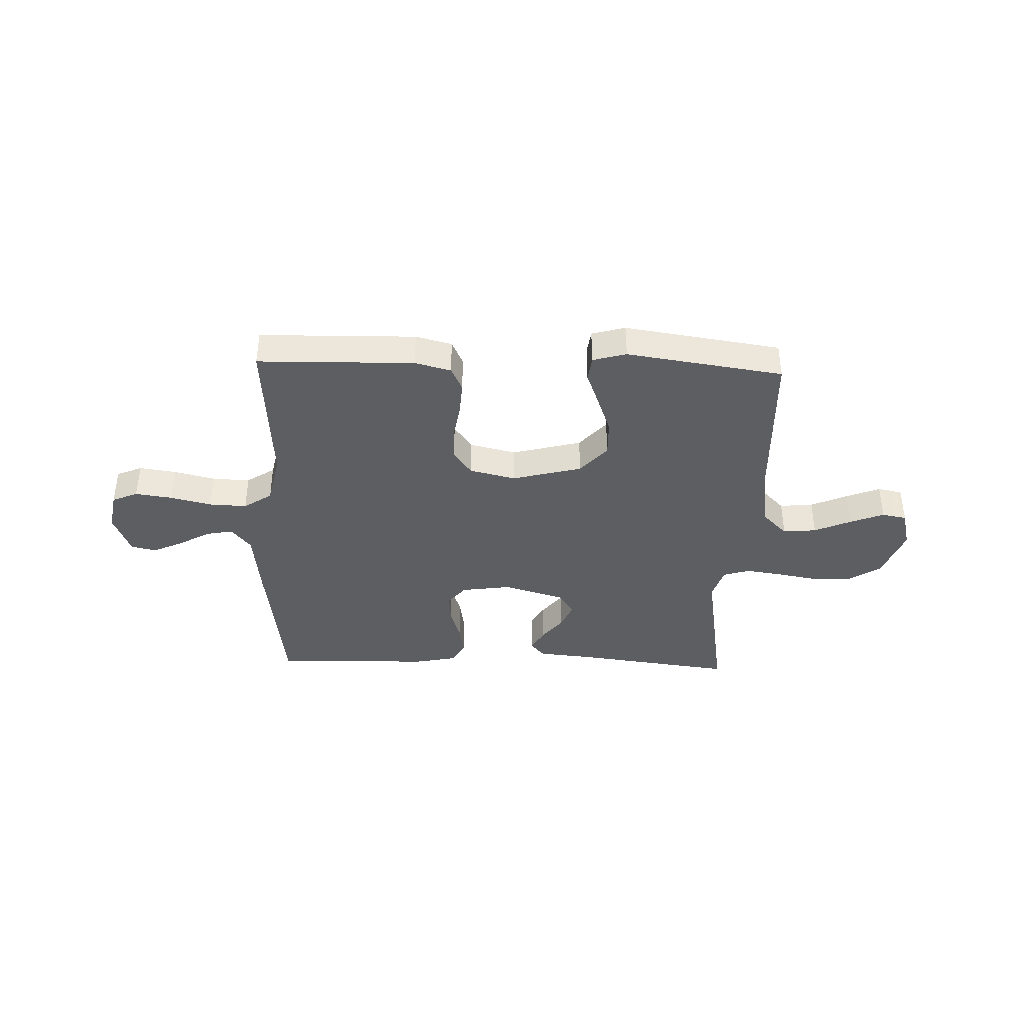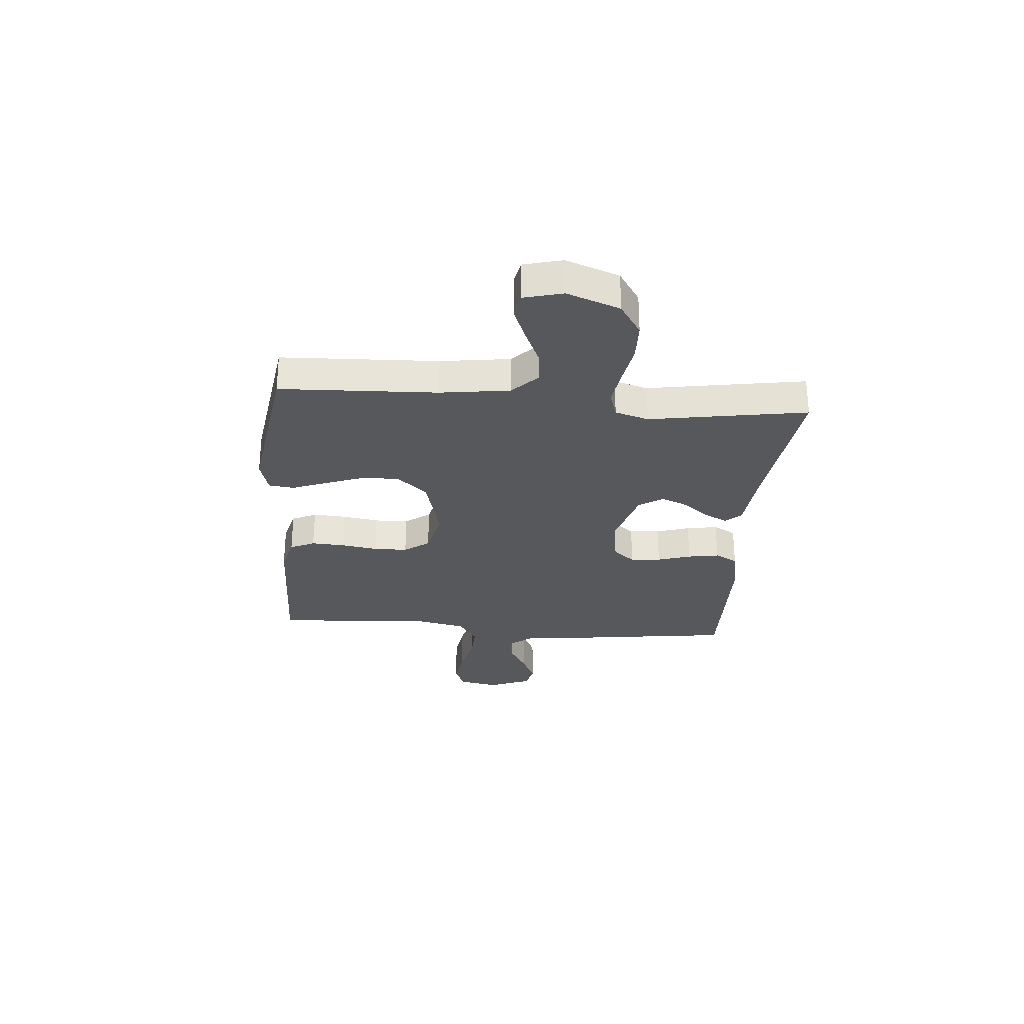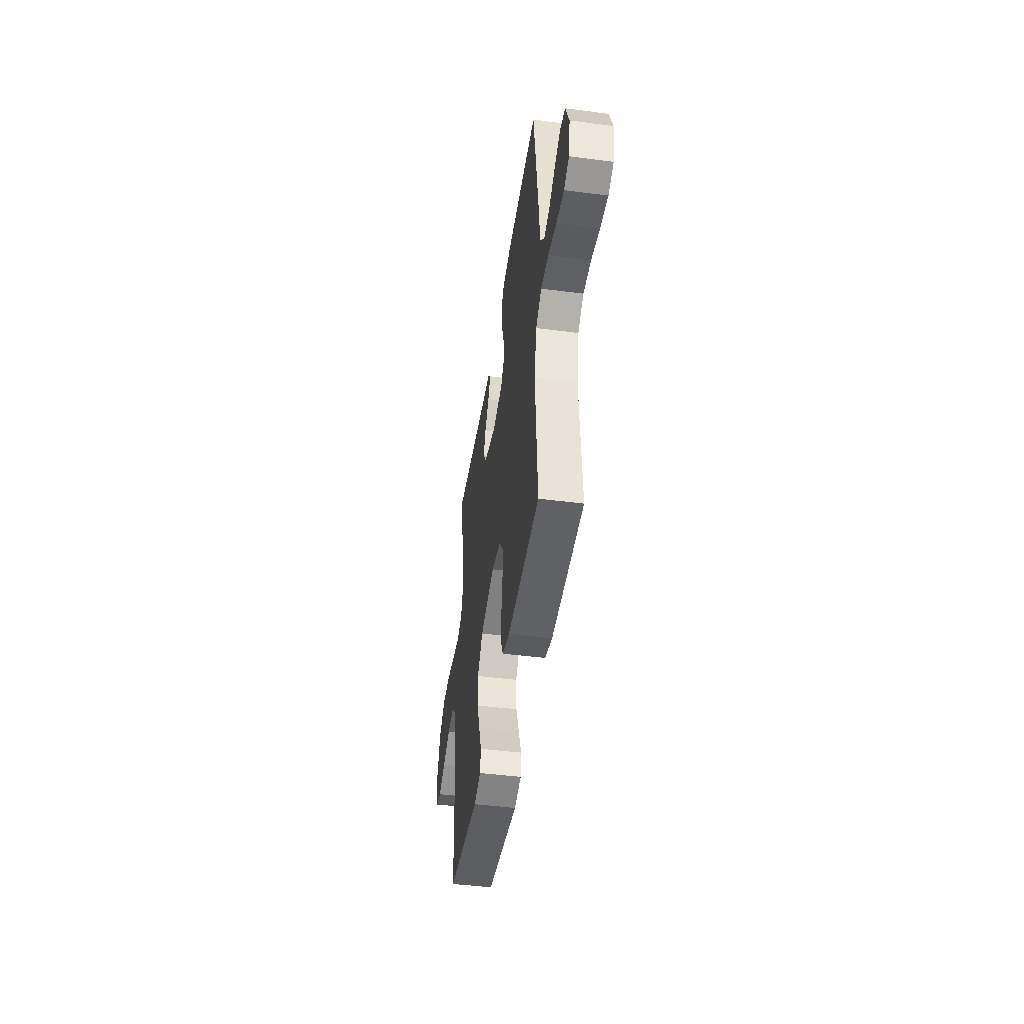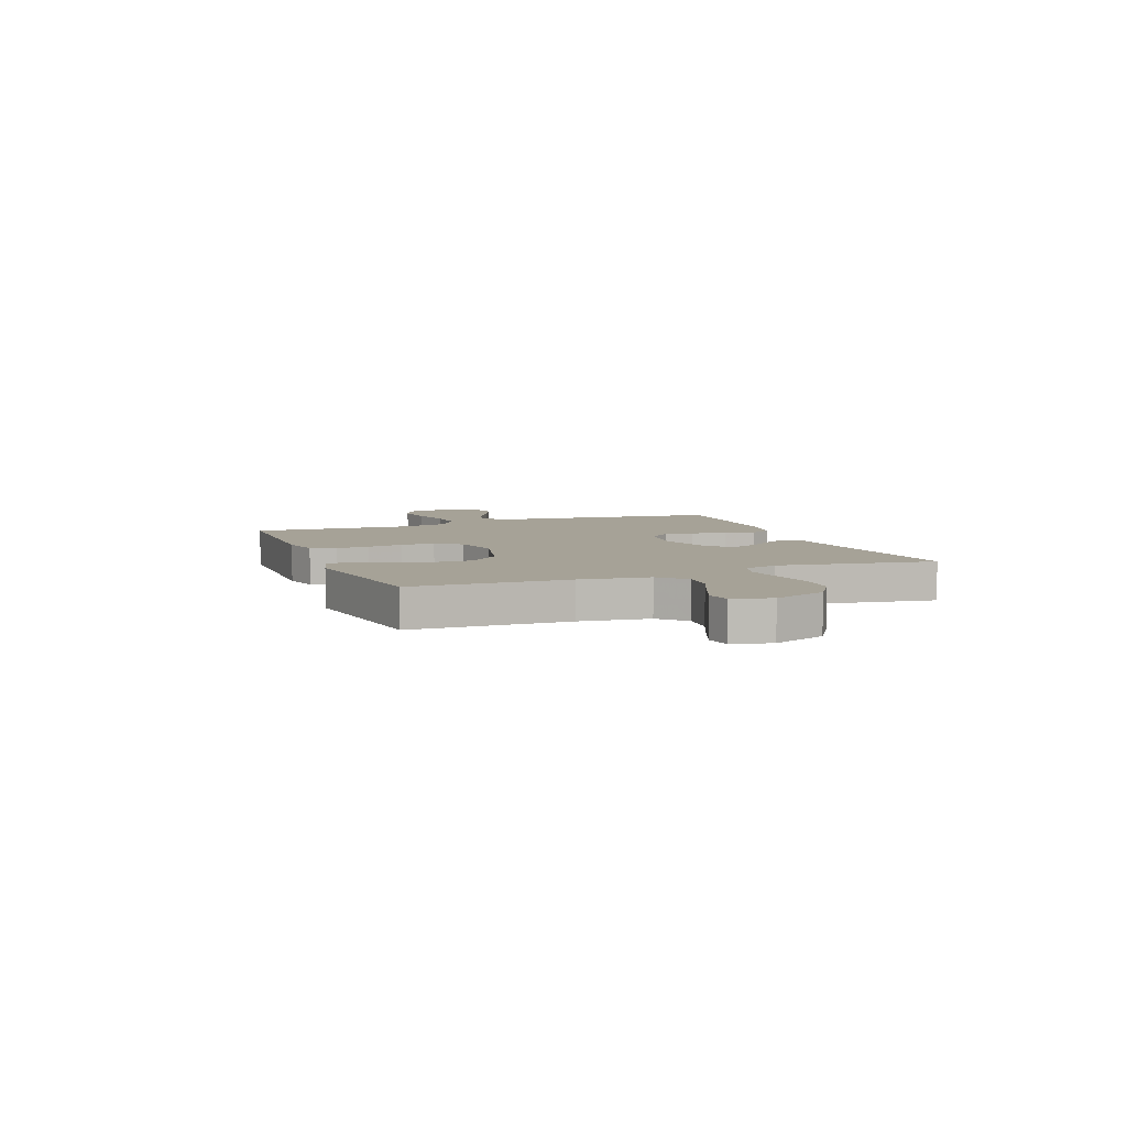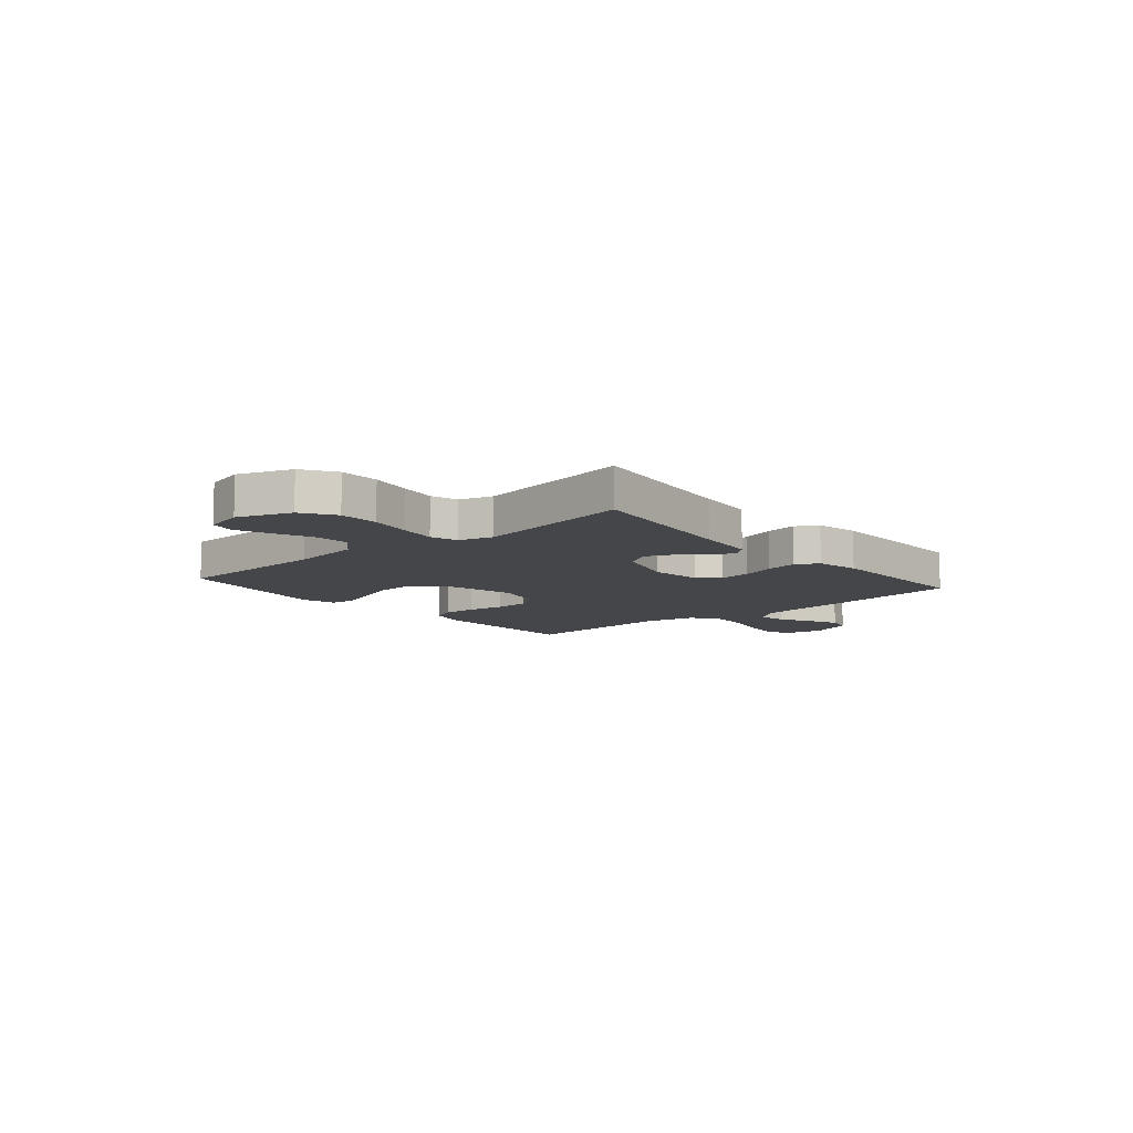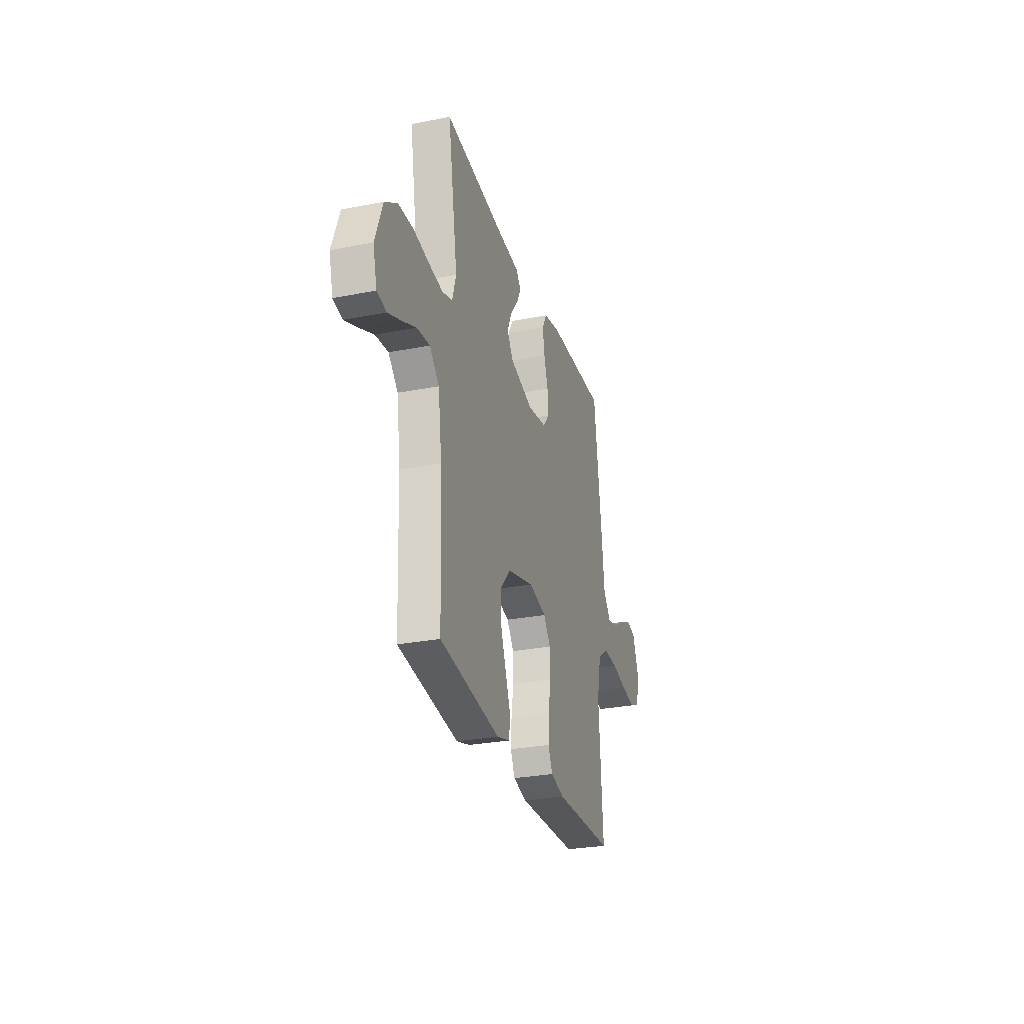
<metadata>
{"format":"obj","ext":"obj","renderer":"f3d","projection":"perspective","resolution":1024,"background":"white","views":[{"elev":-39.1,"azim":178.0,"up":"+Y"},{"elev":-28.8,"azim":-94.7,"up":"+Y"},{"elev":-45.3,"azim":81.5,"up":"+Z"},{"elev":6.5,"azim":-111.4,"up":"+Y"},{"elev":-9.9,"azim":-49.6,"up":"+Y"},{"elev":-28.0,"azim":-73.4,"up":"+Z"}]}
</metadata>
<code>
v -0.5 0.07 0.5
v -0.2 0.07 0.462
v -0.089 0.07 0.451
v -0.063 0.07 0.421
v -0.086 0.07 0.377
v -0.125 0.07 0.327
v -0.146 0.07 0.277
v -0.116 0.07 0.231
v 0 0.07 0.197
v 0.096 0.07 0.211
v 0.129 0.07 0.252
v 0.124 0.07 0.31
v 0.104 0.07 0.374
v 0.094 0.07 0.434
v 0.118 0.07 0.477
v 0.2 0.07 0.494
v 0.5 0.07 0.5
v 0.539 0.07 0.2
v 0.554 0.07 0.067
v 0.591 0.07 0.021
v 0.643 0.07 0.031
v 0.702 0.07 0.065
v 0.76 0.07 0.092
v 0.808 0.07 0.081
v 0.84 0.07 0
v 0.826 0.07 -0.076
v 0.777 0.07 -0.097
v 0.706 0.07 -0.087
v 0.627 0.07 -0.068
v 0.555 0.07 -0.065
v 0.501 0.07 -0.101
v 0.48 0.07 -0.2
v 0.5 0.07 -0.5
v 0.2 0.07 -0.506
v 0.131 0.07 -0.488
v 0.109 0.07 -0.441
v 0.113 0.07 -0.377
v 0.124 0.07 -0.308
v 0.123 0.07 -0.243
v 0.088 0.07 -0.195
v 0 0.07 -0.174
v -0.133 0.07 -0.209
v -0.184 0.07 -0.267
v -0.182 0.07 -0.338
v -0.155 0.07 -0.412
v -0.13 0.07 -0.478
v -0.136 0.07 -0.526
v -0.2 0.07 -0.544
v -0.5 0.07 -0.5
v -0.512 0.07 -0.2
v -0.53 0.07 -0.068
v -0.578 0.07 -0.02
v -0.642 0.07 -0.026
v -0.712 0.07 -0.057
v -0.777 0.07 -0.083
v -0.824 0.07 -0.074
v -0.843 0.07 0
v -0.806 0.07 0.101
v -0.744 0.07 0.142
v -0.669 0.07 0.144
v -0.59 0.07 0.13
v -0.521 0.07 0.12
v -0.47 0.07 0.136
v -0.451 0.07 0.2
v -0.5 0 0.5
v -0.2 0 0.462
v -0.089 0 0.451
v -0.063 0 0.421
v -0.086 0 0.377
v -0.125 0 0.327
v -0.146 0 0.277
v -0.116 0 0.231
v 0 0 0.197
v 0.096 0 0.211
v 0.129 0 0.252
v 0.124 0 0.31
v 0.104 0 0.374
v 0.094 0 0.434
v 0.118 0 0.477
v 0.2 0 0.494
v 0.5 0 0.5
v 0.539 0 0.2
v 0.554 0 0.067
v 0.591 0 0.021
v 0.643 0 0.031
v 0.702 0 0.065
v 0.76 0 0.092
v 0.808 0 0.081
v 0.84 0 0
v 0.826 0 -0.076
v 0.777 0 -0.097
v 0.706 0 -0.087
v 0.627 0 -0.068
v 0.555 0 -0.065
v 0.501 0 -0.101
v 0.48 0 -0.2
v 0.5 0 -0.5
v 0.2 0 -0.506
v 0.131 0 -0.488
v 0.109 0 -0.441
v 0.113 0 -0.377
v 0.124 0 -0.308
v 0.123 0 -0.243
v 0.088 0 -0.195
v 0 0 -0.174
v -0.133 0 -0.209
v -0.184 0 -0.267
v -0.182 0 -0.338
v -0.155 0 -0.412
v -0.13 0 -0.478
v -0.136 0 -0.526
v -0.2 0 -0.544
v -0.5 0 -0.5
v -0.512 0 -0.2
v -0.53 0 -0.068
v -0.578 0 -0.02
v -0.642 0 -0.026
v -0.712 0 -0.057
v -0.777 0 -0.083
v -0.824 0 -0.074
v -0.843 0 0
v -0.806 0 0.101
v -0.744 0 0.142
v -0.669 0 0.144
v -0.59 0 0.13
v -0.521 0 0.12
v -0.47 0 0.136
v -0.451 0 0.2
f 59 60 61
f 58 59 61
f 57 58 61
f 56 57 61
f 55 56 61
f 54 55 61
f 53 54 61
f 52 53 61 62
f 51 52 62 63
f 48 49 50
f 47 48 50
f 46 47 50
f 45 46 50
f 51 63 64
f 50 51 64
f 45 50 64
f 44 45 64
f 36 37 38
f 35 36 38
f 34 35 38
f 33 34 38
f 32 33 38
f 31 32 38 39
f 30 31 39 40
f 27 28 29
f 26 27 29
f 25 26 29
f 24 25 29
f 23 24 29
f 22 23 29
f 21 22 29
f 20 21 29 30
f 30 40 41
f 20 30 41
f 19 20 41
f 17 18 19
f 16 17 19
f 15 16 19
f 14 15 19
f 13 14 19
f 12 13 19
f 4 5 6
f 3 4 6
f 2 3 6
f 2 6 7
f 1 2 7
f 43 44 64 1
f 19 41 42
f 11 12 19
f 10 11 19 42
f 9 10 42 43
f 43 1 7 8
f 8 9 43
f 125 124 123
f 125 123 122
f 125 122 121
f 125 121 120
f 125 120 119
f 125 119 118
f 125 118 117
f 126 125 117 116
f 127 126 116 115
f 114 113 112
f 114 112 111
f 114 111 110
f 114 110 109
f 128 127 115
f 128 115 114
f 128 114 109
f 128 109 108
f 102 101 100
f 102 100 99
f 102 99 98
f 102 98 97
f 102 97 96
f 103 102 96 95
f 104 103 95 94
f 93 92 91
f 93 91 90
f 93 90 89
f 93 89 88
f 93 88 87
f 93 87 86
f 93 86 85
f 94 93 85 84
f 105 104 94
f 105 94 84
f 105 84 83
f 83 82 81
f 83 81 80
f 83 80 79
f 83 79 78
f 83 78 77
f 83 77 76
f 70 69 68
f 70 68 67
f 70 67 66
f 71 70 66
f 71 66 65
f 65 128 108 107
f 106 105 83
f 83 76 75
f 106 83 75 74
f 107 106 74 73
f 72 71 65 107
f 107 73 72
f 1 65 66 2
f 2 66 67 3
f 3 67 68 4
f 4 68 69 5
f 5 69 70 6
f 6 70 71 7
f 7 71 72 8
f 8 72 73 9
f 9 73 74 10
f 10 74 75 11
f 11 75 76 12
f 12 76 77 13
f 13 77 78 14
f 14 78 79 15
f 15 79 80 16
f 16 80 81 17
f 17 81 82 18
f 18 82 83 19
f 19 83 84 20
f 20 84 85 21
f 21 85 86 22
f 22 86 87 23
f 23 87 88 24
f 24 88 89 25
f 25 89 90 26
f 26 90 91 27
f 27 91 92 28
f 28 92 93 29
f 29 93 94 30
f 30 94 95 31
f 31 95 96 32
f 32 96 97 33
f 33 97 98 34
f 34 98 99 35
f 35 99 100 36
f 36 100 101 37
f 37 101 102 38
f 38 102 103 39
f 39 103 104 40
f 40 104 105 41
f 41 105 106 42
f 42 106 107 43
f 43 107 108 44
f 44 108 109 45
f 45 109 110 46
f 46 110 111 47
f 47 111 112 48
f 48 112 113 49
f 49 113 114 50
f 50 114 115 51
f 51 115 116 52
f 52 116 117 53
f 53 117 118 54
f 54 118 119 55
f 55 119 120 56
f 56 120 121 57
f 57 121 122 58
f 58 122 123 59
f 59 123 124 60
f 60 124 125 61
f 61 125 126 62
f 62 126 127 63
f 63 127 128 64
f 64 128 65 1

</code>
